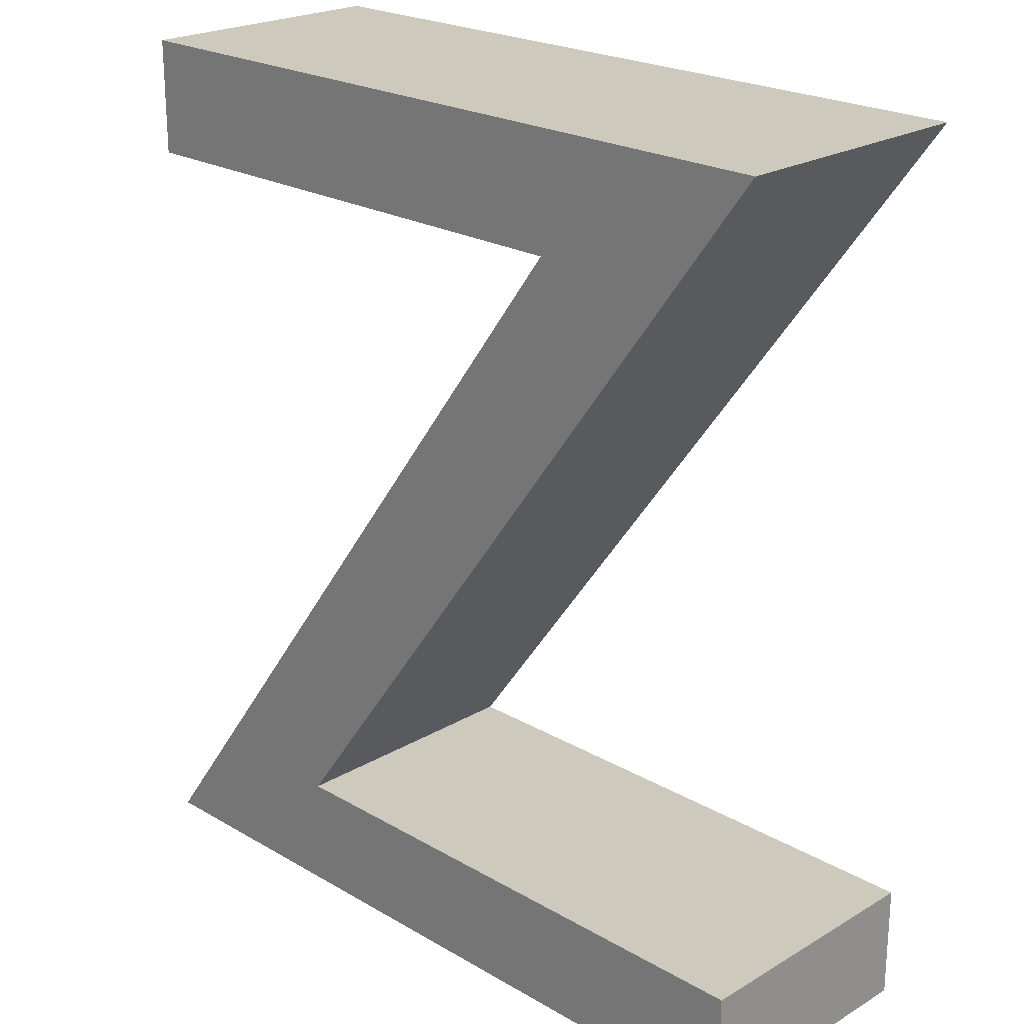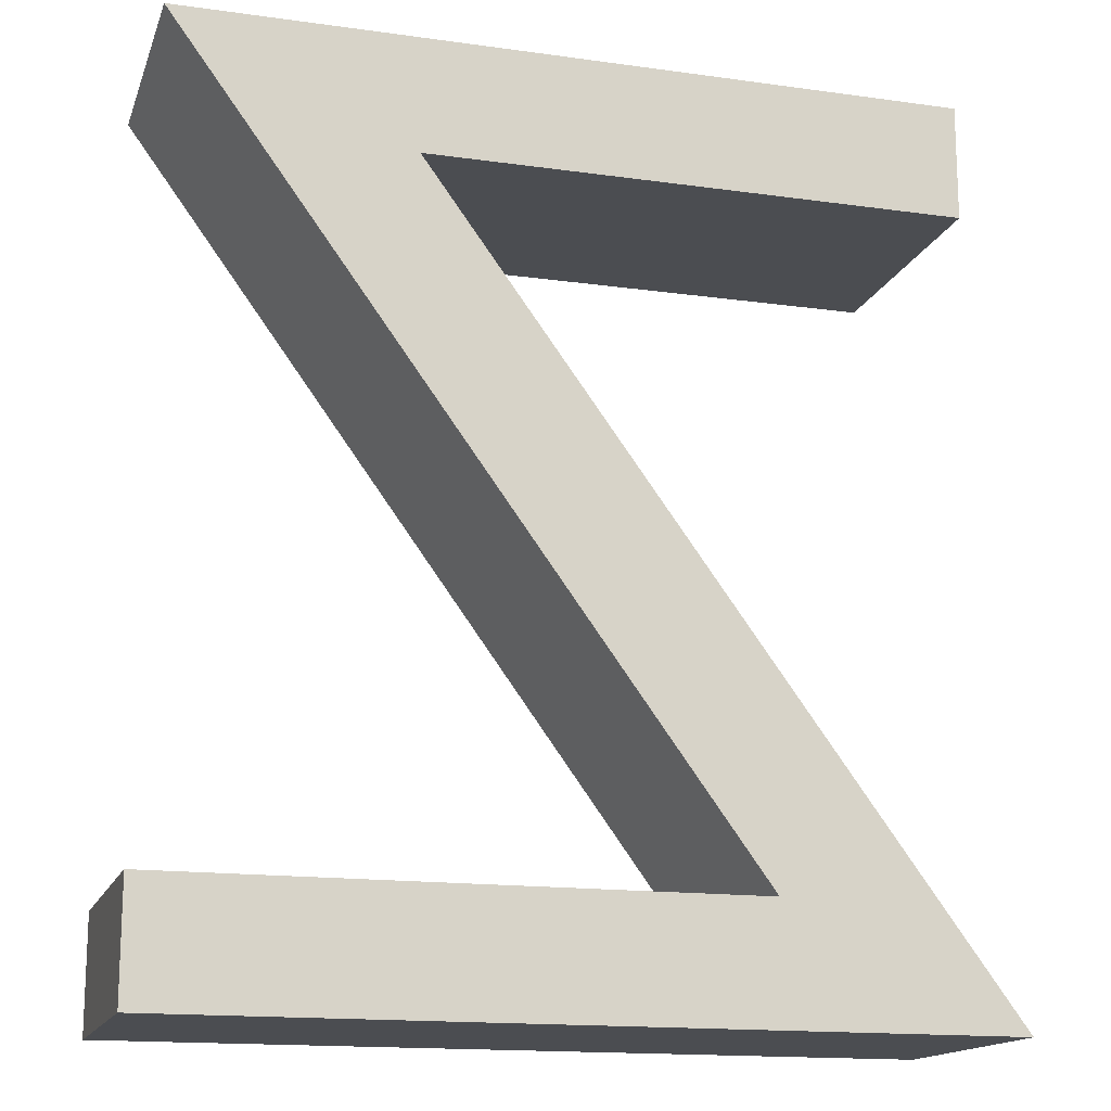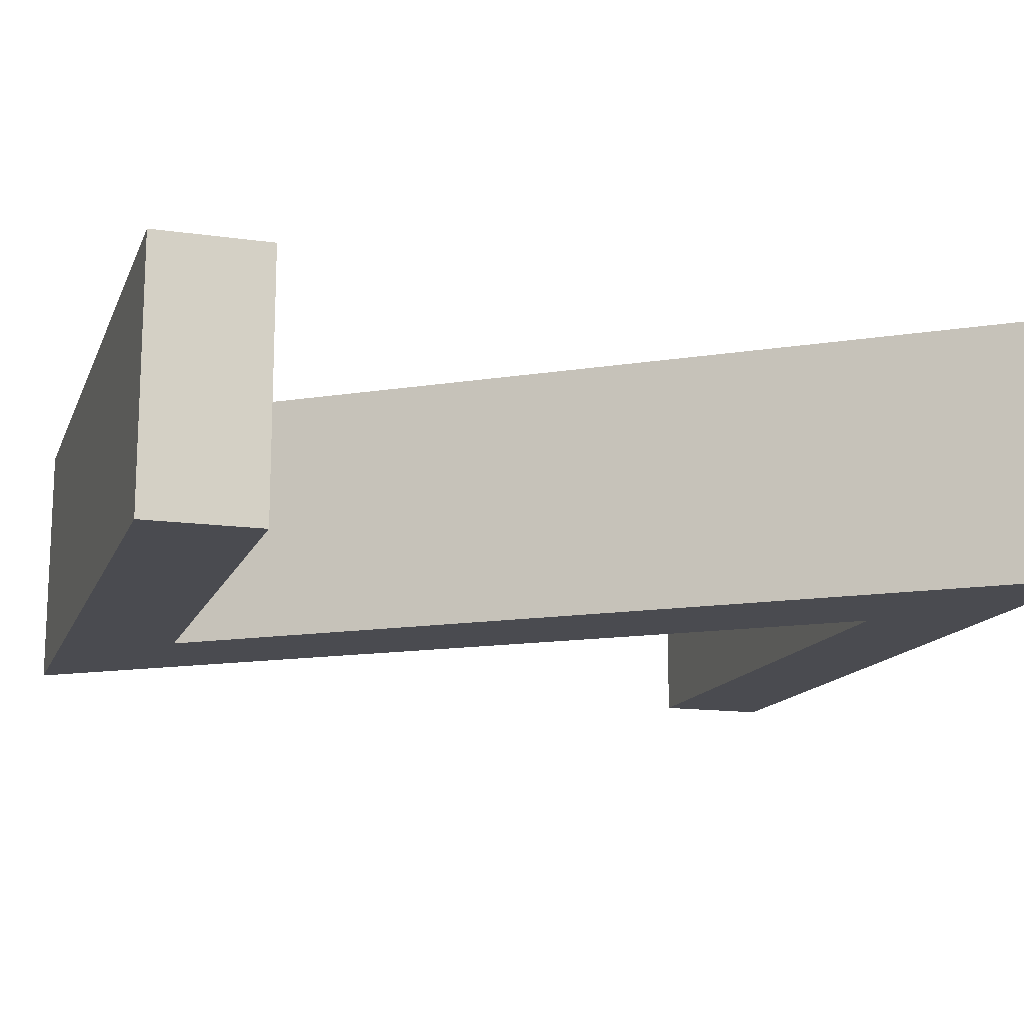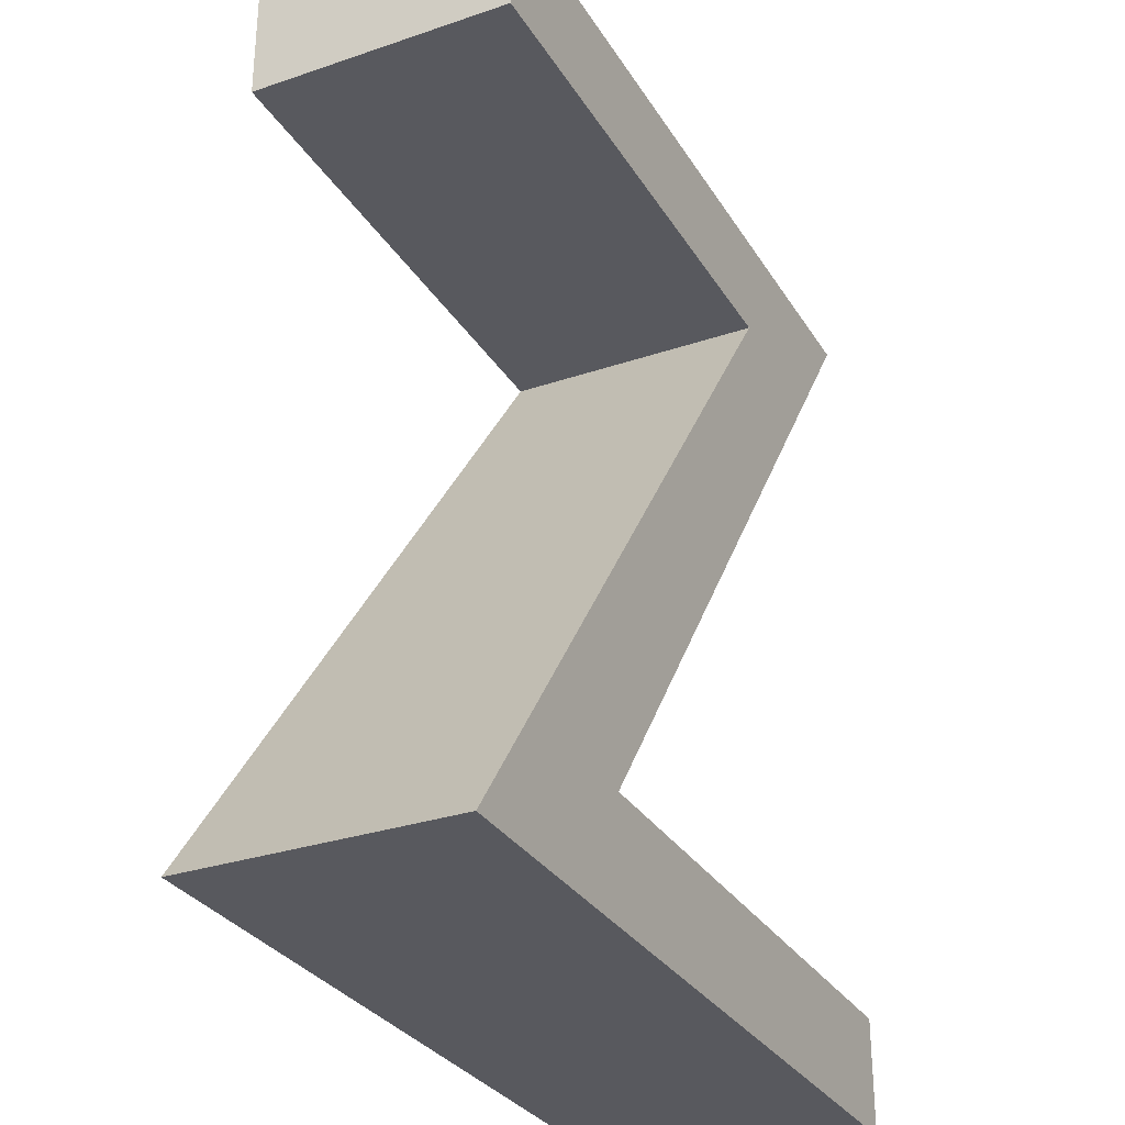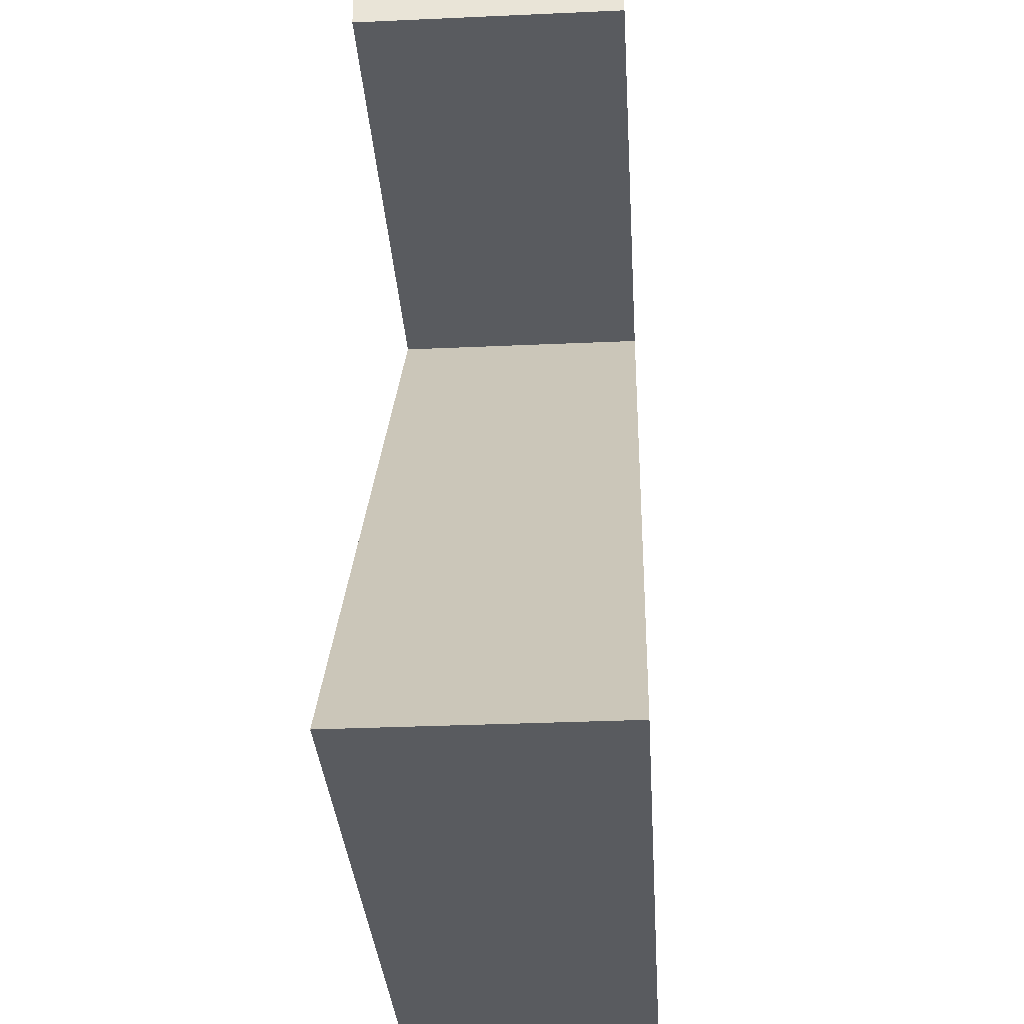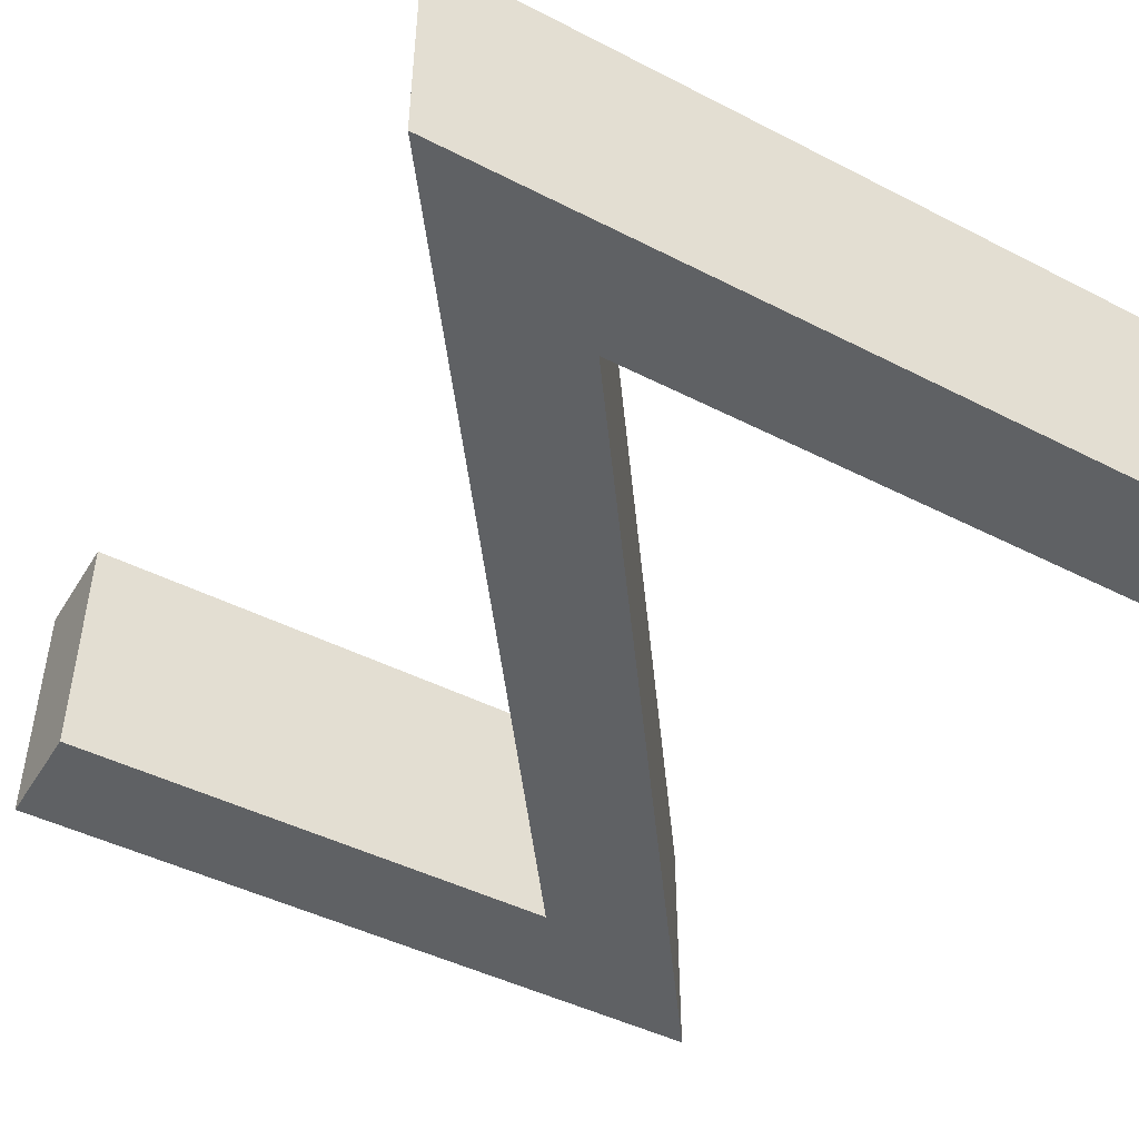
<metadata>
{"format":"obj","ext":"obj","renderer":"f3d","projection":"perspective","resolution":1024,"background":"white","views":[{"elev":22.7,"azim":44.8,"up":"+Y"},{"elev":-15.7,"azim":163.8,"up":"+Y"},{"elev":-14.5,"azim":-107.1,"up":"+Z"},{"elev":-30.4,"azim":-63.8,"up":"+Y"},{"elev":-32.2,"azim":-86.4,"up":"+Y"},{"elev":-46.0,"azim":-30.3,"up":"+Z"}]}
</metadata>
<code>
o Text.001
v -0.42 1.023 0.15
v 0.462 1.023 0.15
v -0.189 0.132 0.15
v 0.462 0.132 0.15
v 0.462 -0 0.15
v -0.4605 -0 0.15
v 0.1905 0.891 0.15
v -0.42 0.891 0.15
v -0.42 1.023 -0.15
v 0.462 1.023 -0.15
v -0.189 0.132 -0.15
v 0.462 0.132 -0.15
v 0.462 0 -0.15
v -0.4605 0 -0.15
v 0.1905 0.891 -0.15
v -0.42 0.891 -0.15
v -0.42 1.023 -0.15
v -0.42 1.023 0.15
v 0.462 1.023 -0.15
v 0.462 1.023 0.15
v -0.189 0.132 -0.15
v -0.189 0.132 0.15
v 0.462 0.132 -0.15
v 0.462 0.132 0.15
v 0.462 0 -0.15
v 0.462 -0 0.15
v -0.4605 0 -0.15
v -0.4605 -0 0.15
v 0.1905 0.891 -0.15
v 0.1905 0.891 0.15
v -0.42 0.891 -0.15
v -0.42 0.891 0.15
f 8 2 1
f 8 7 2
f 7 3 2
f 6 3 7
f 6 4 3
f 6 5 4
f 16 9 10
f 16 10 15
f 15 10 11
f 14 15 11
f 14 11 12
f 14 12 13
f 20 17 18
f 22 19 20
f 24 21 22
f 26 23 24
f 28 25 26
f 30 27 28
f 32 29 30
f 18 31 32
f 20 19 17
f 22 21 19
f 24 23 21
f 26 25 23
f 28 27 25
f 30 29 27
f 32 31 29
f 18 17 31

</code>
